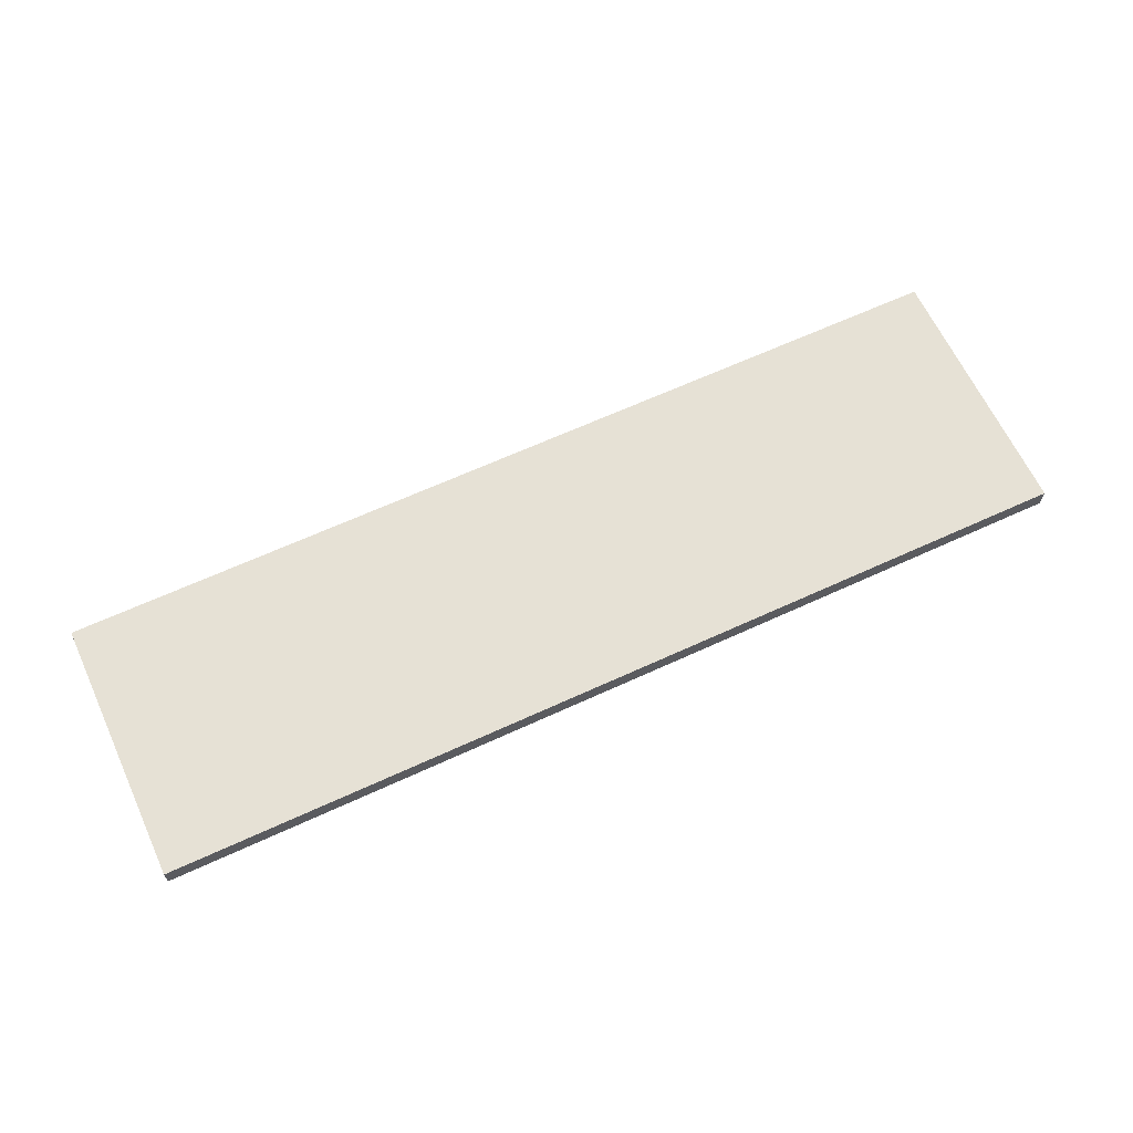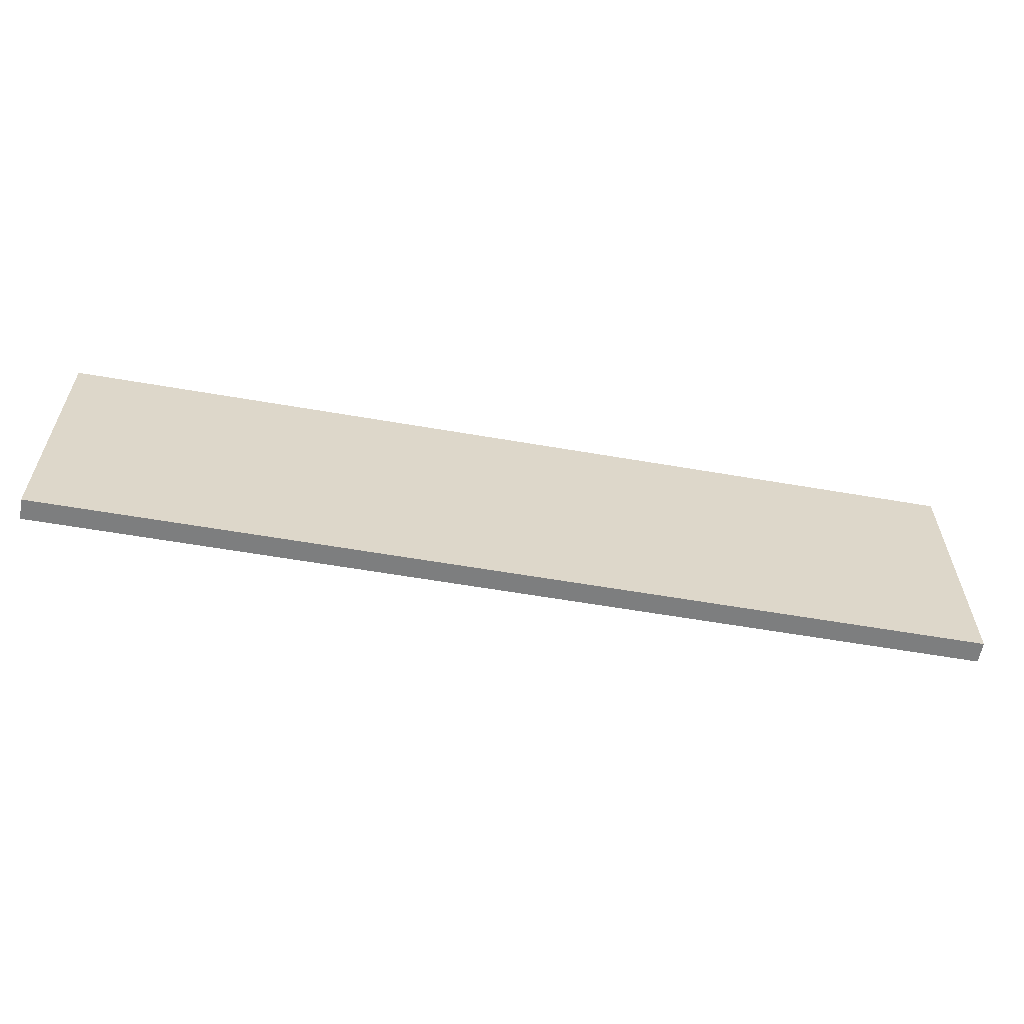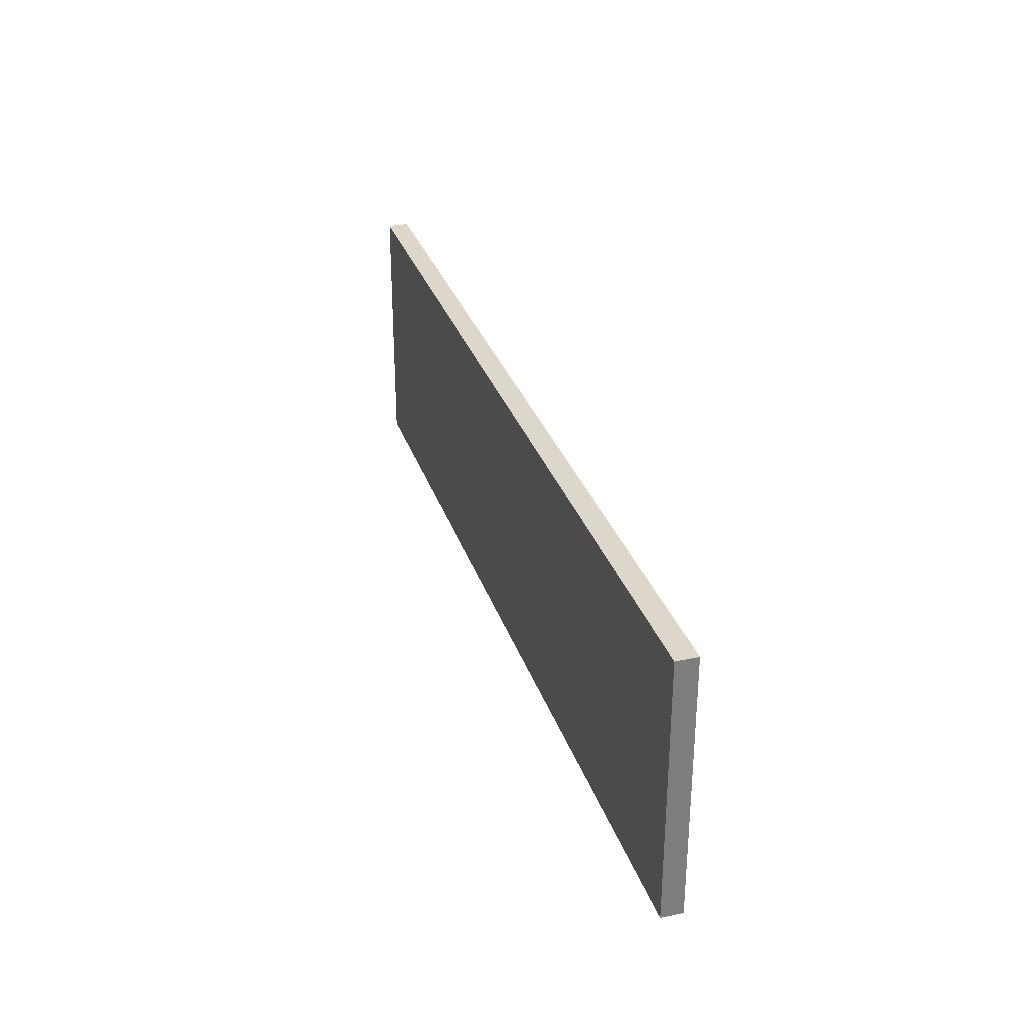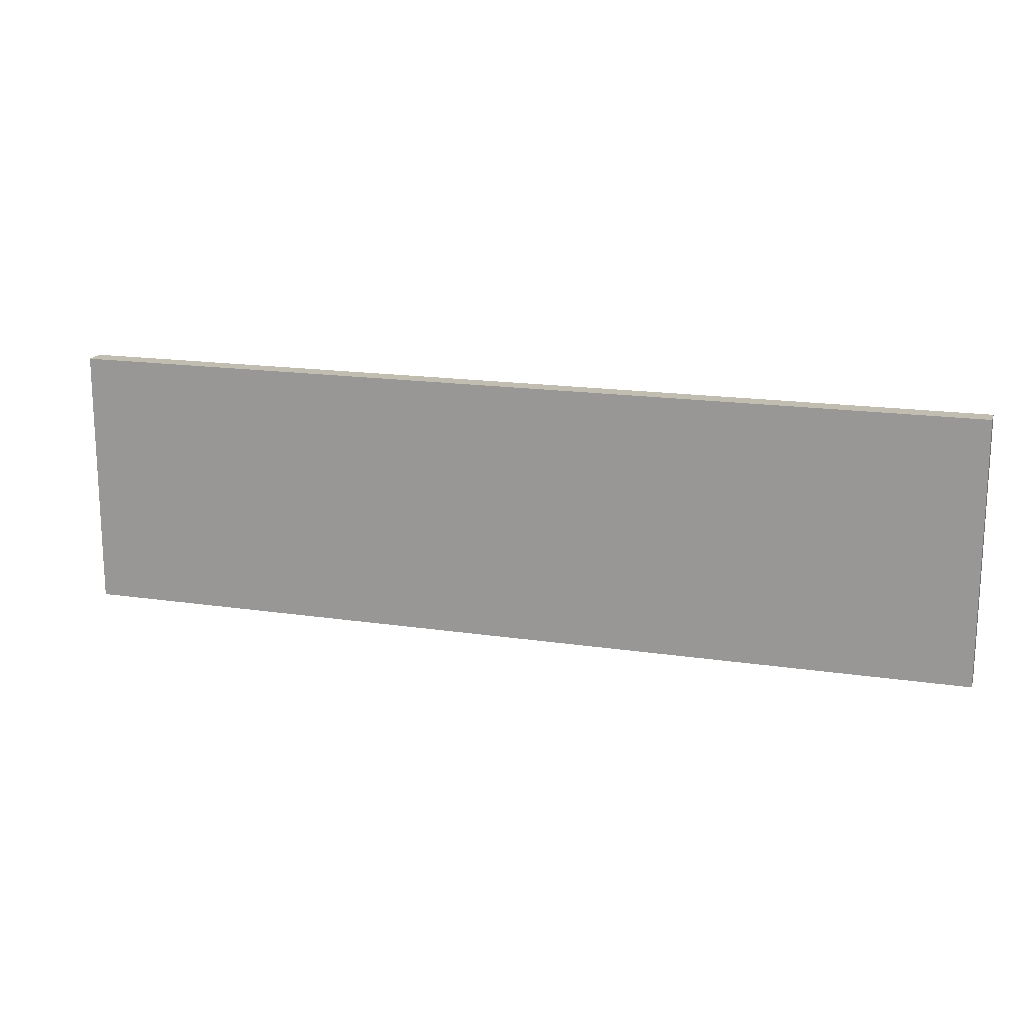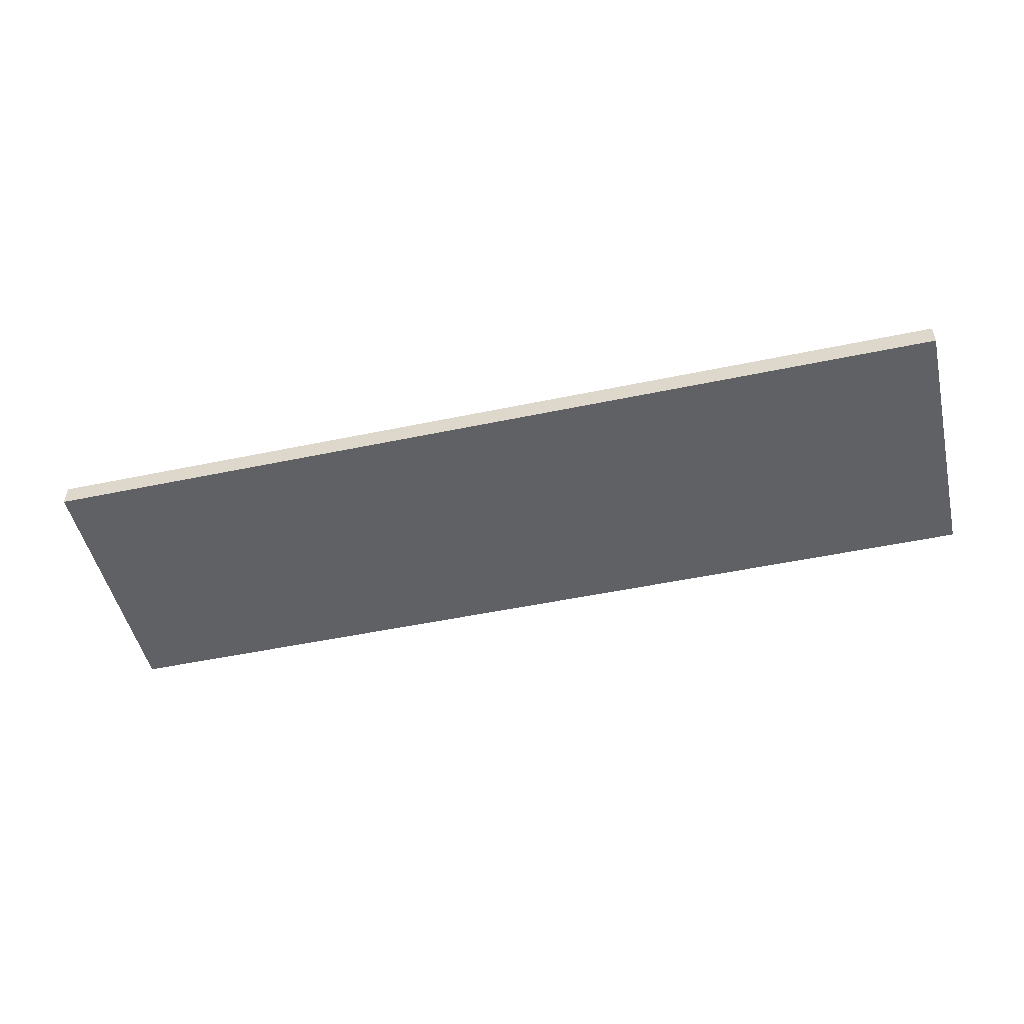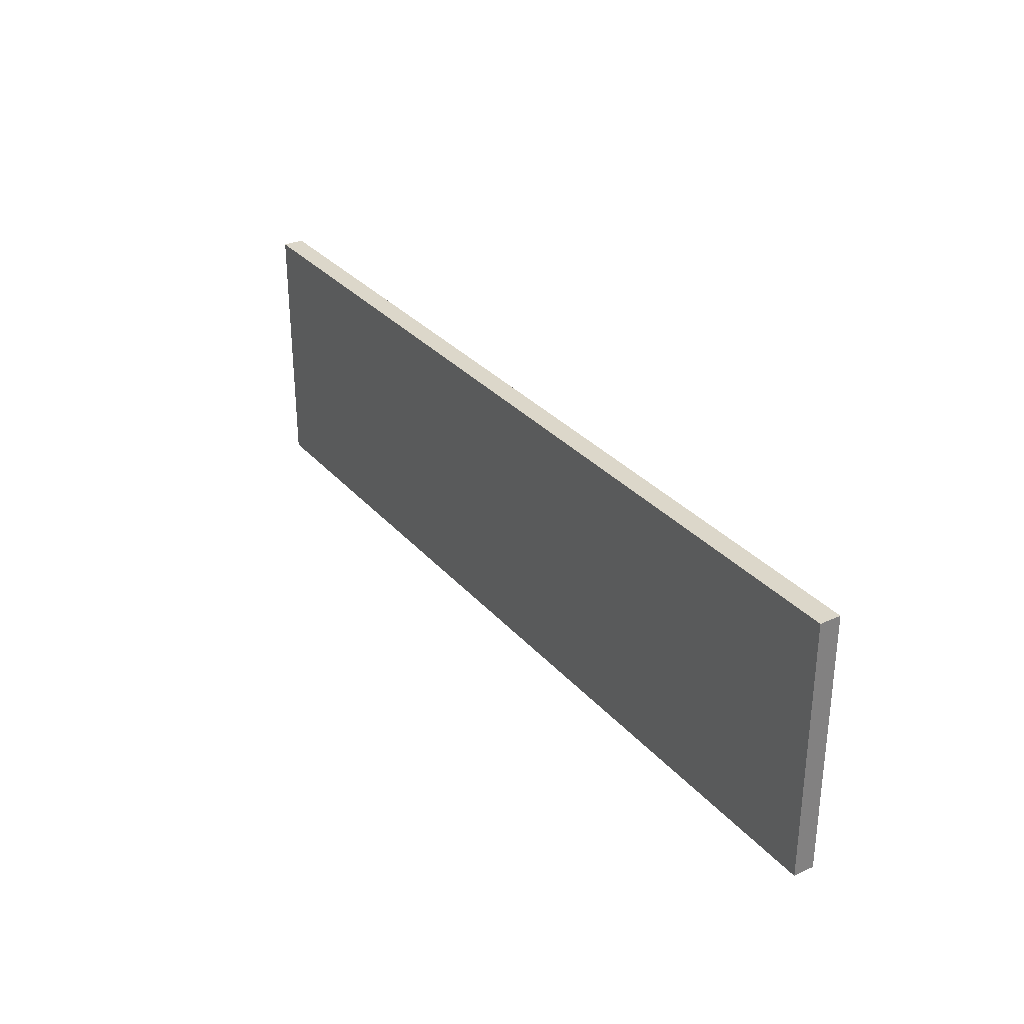
<metadata>
{"format":"obj","ext":"obj","renderer":"f3d","projection":"perspective","resolution":1024,"background":"white","views":[{"elev":64.5,"azim":-24.9,"up":"+Y"},{"elev":-59.3,"azim":-10.1,"up":"+Z"},{"elev":30.7,"azim":-106.9,"up":"+Z"},{"elev":16.7,"azim":-163.0,"up":"+Z"},{"elev":-49.5,"azim":-166.9,"up":"+Y"},{"elev":30.8,"azim":56.9,"up":"+Z"}]}
</metadata>
<code>
v 38 -41 0
v 38 -39 0
v -50 -41 0
v -50 -39 0
v 38 -41 25
v 38 -39 25
v -50 -41 25
v -50 -39 25
f 1 3 4
f 4 2 1
f 5 6 8
f 8 7 5
f 1 2 6
f 6 5 1
f 2 4 8
f 8 6 2
f 4 3 7
f 7 8 4
f 3 1 5
f 5 7 3

</code>
